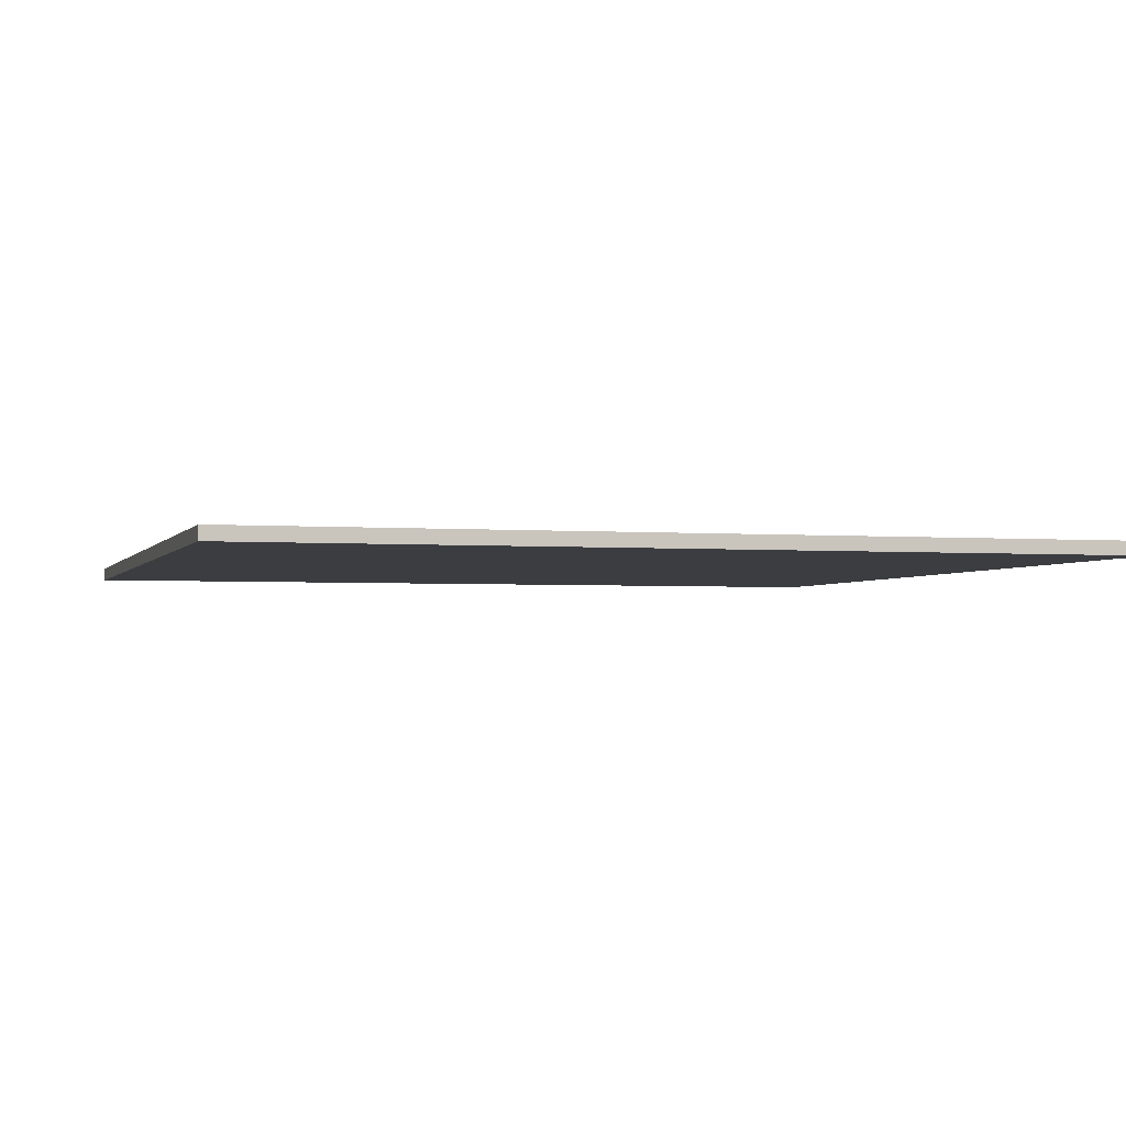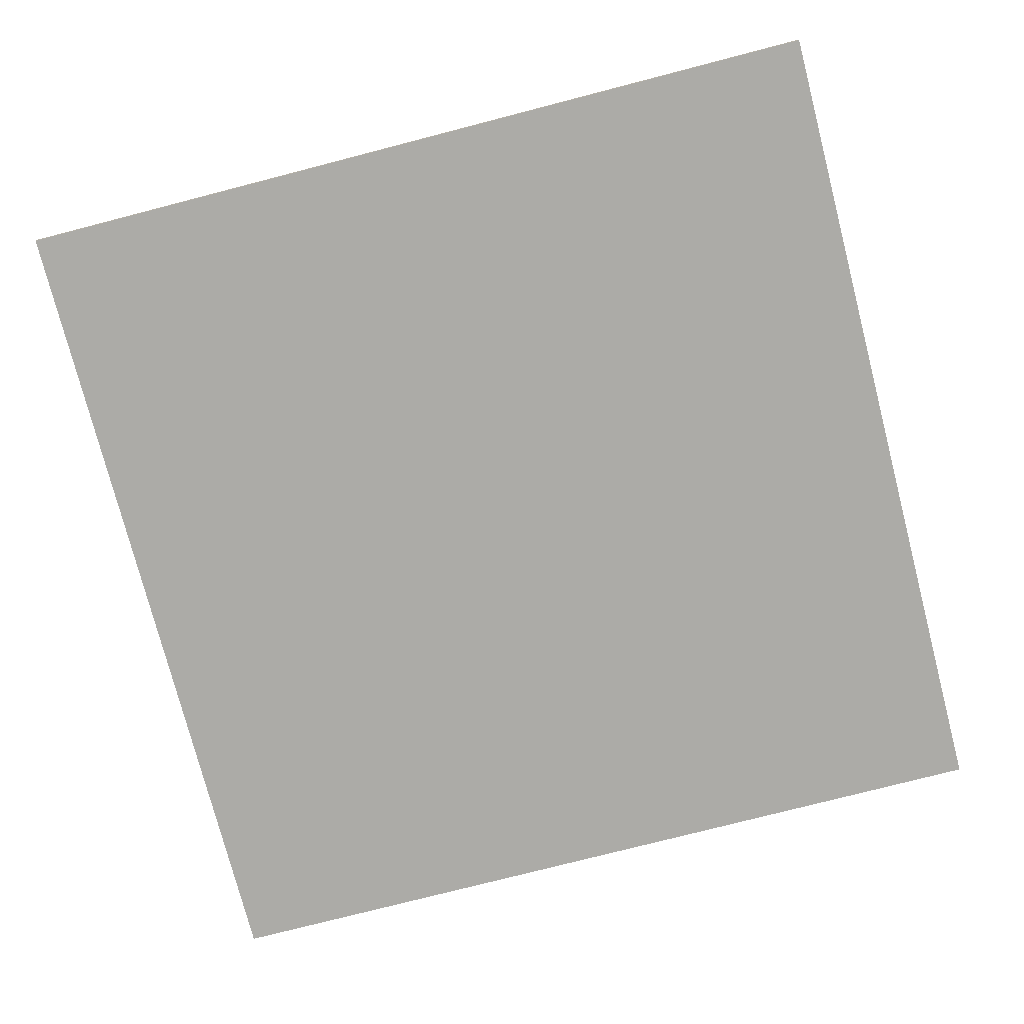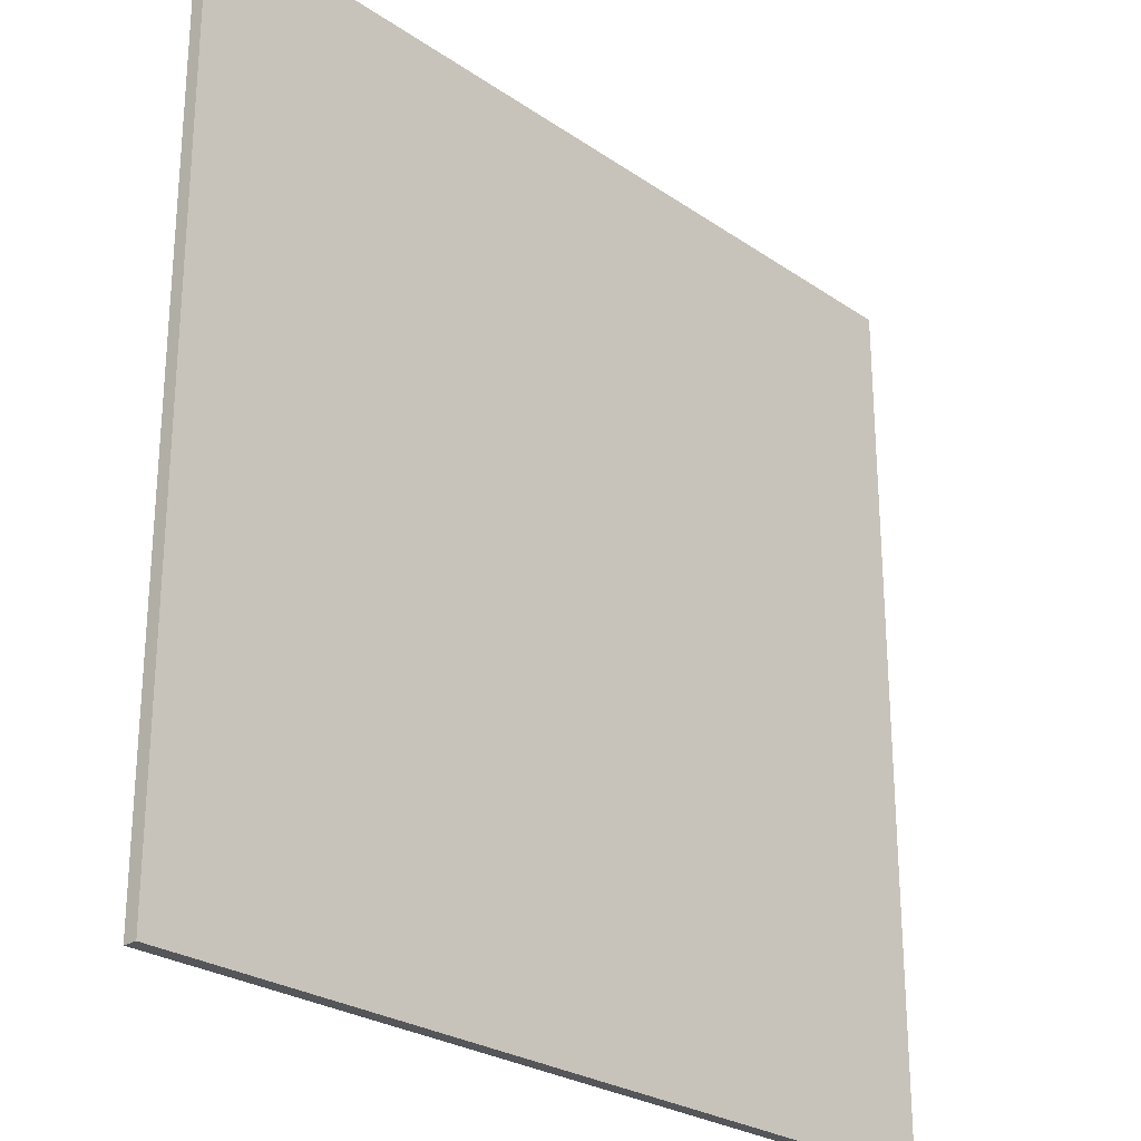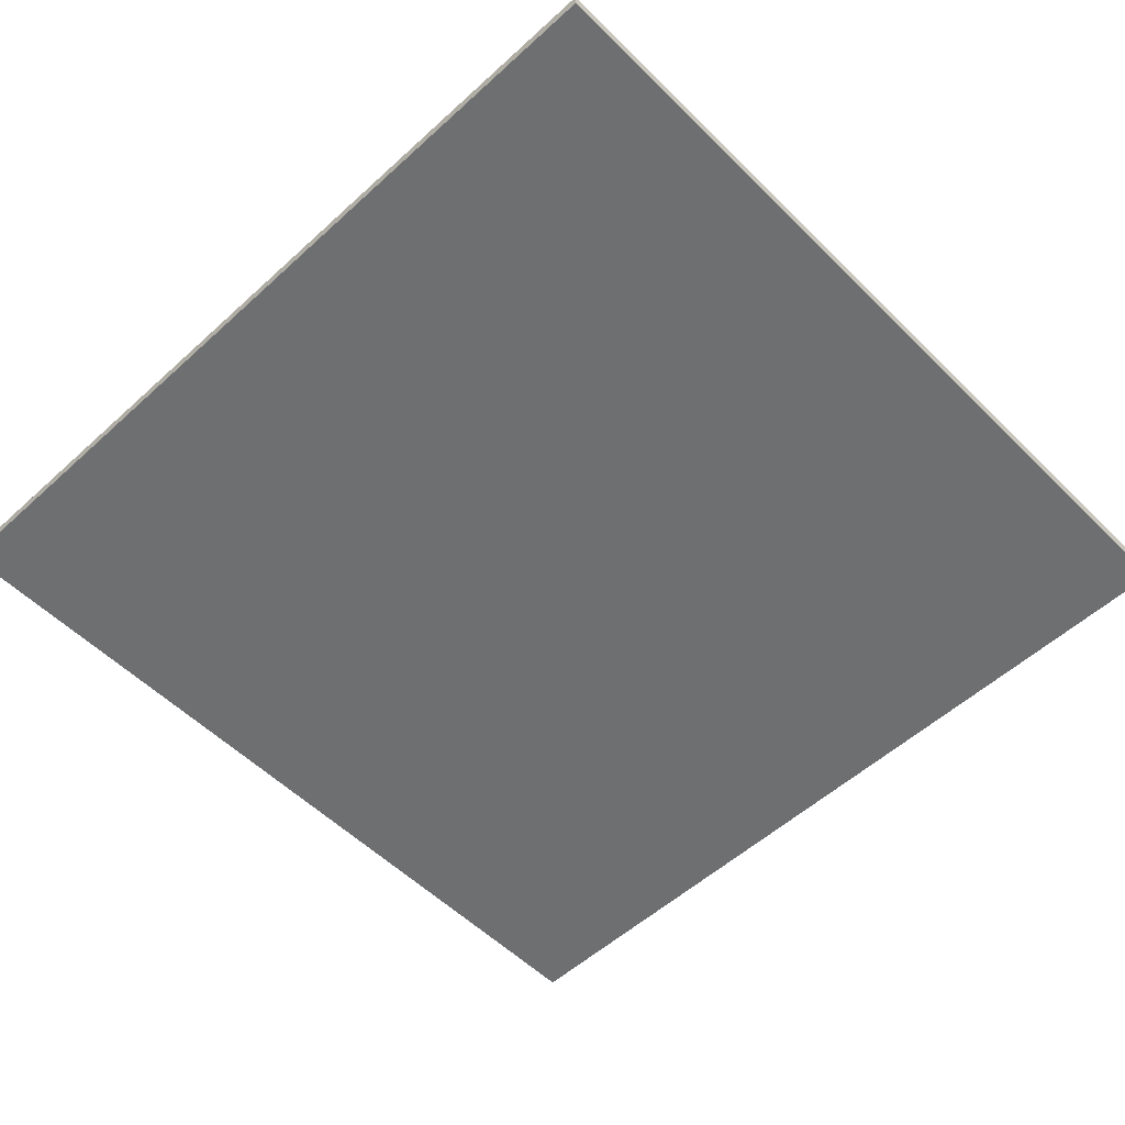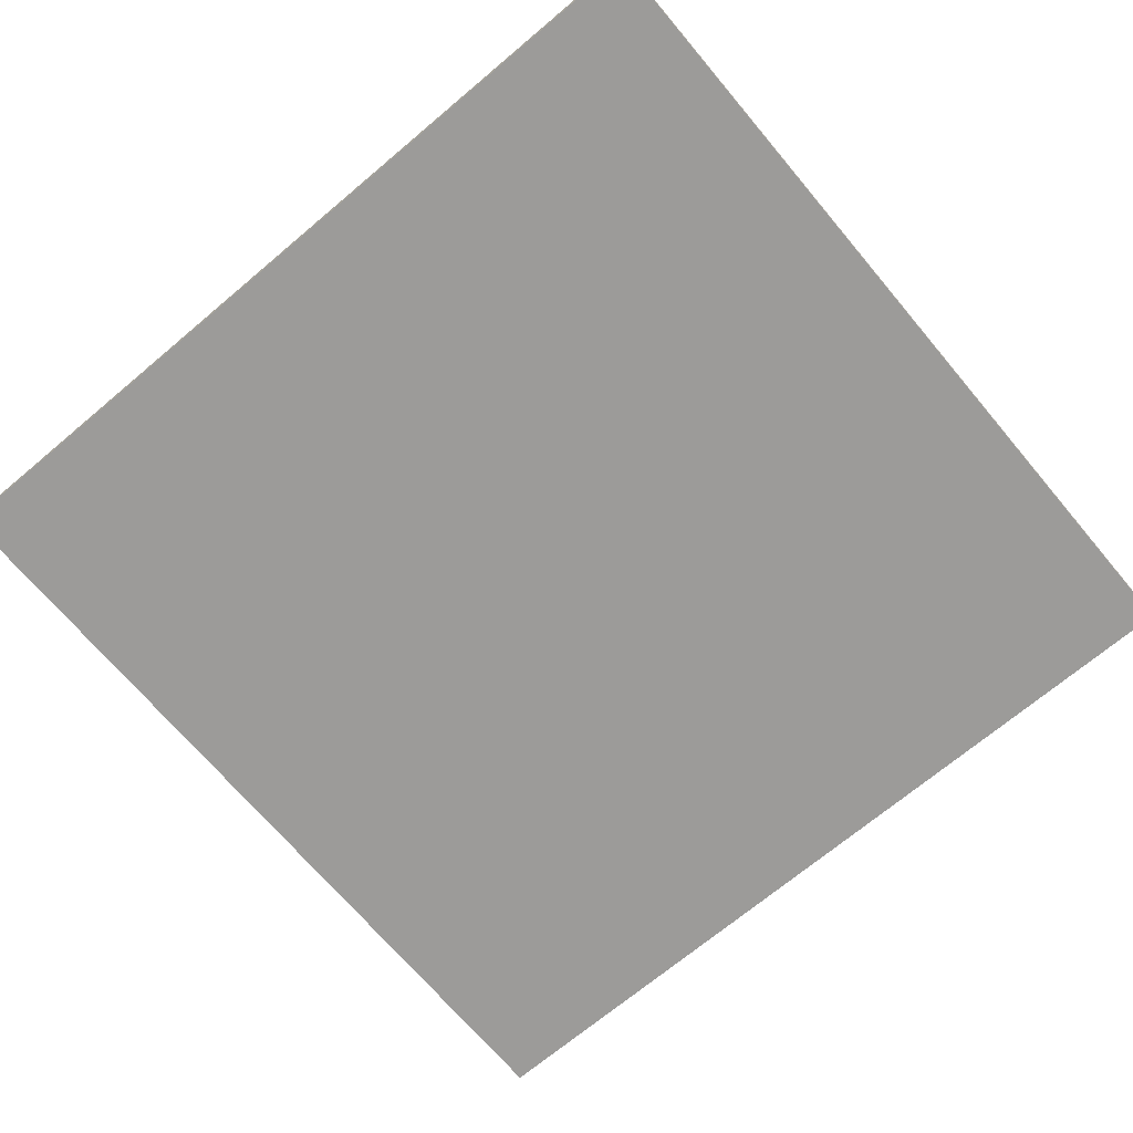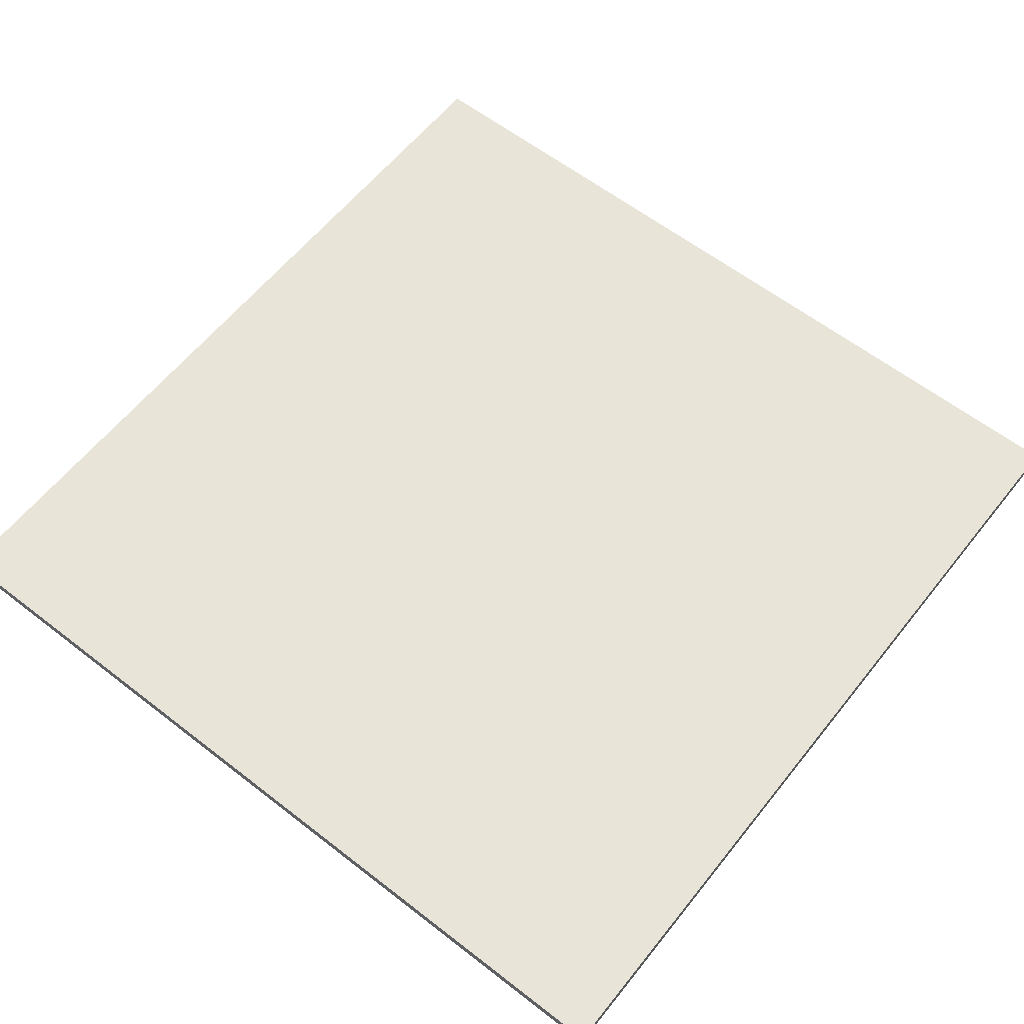
<metadata>
{"format":"obj","ext":"obj","renderer":"f3d","projection":"perspective","resolution":1024,"background":"white","views":[{"elev":-2.6,"azim":73.7,"up":"+Y"},{"elev":-76.2,"azim":-165.5,"up":"+Y"},{"elev":-26.1,"azim":-47.1,"up":"+Z"},{"elev":-54.6,"azim":133.9,"up":"+Y"},{"elev":-69.9,"azim":130.1,"up":"+Y"},{"elev":60.5,"azim":-51.6,"up":"+Y"}]}
</metadata>
<code>
o
v -3.2 -0.8 3.2
v -3.2 -0.8 2
v -3.2 -0.8 1.8
v -3.2 -0.8 -1.8
v -3.2 -0.8 -2
v -3.2 -0.8 -3.2
v -3.2 -0.7 3.2
v -3.2 -0.7 2
v -3.2 -0.7 1.8
v -3.2 -0.7 -1.8
v -3.2 -0.7 -2
v -3.2 -0.7 -3.2
v 3.2 -0.8 3.2
v 3.2 -0.8 2
v 3.2 -0.8 1.8
v 3.2 -0.8 -1.8
v 3.2 -0.8 -2
v 3.2 -0.8 -3.2
v 3.2 -0.7 3.2
v 3.2 -0.7 2
v 3.2 -0.7 1.8
v 3.2 -0.7 -1.8
v 3.2 -0.7 -2
v 3.2 -0.7 -3.2
v -3.2 -0.8 3.2
v -3.2 -0.7 3.2
v 3.2 -0.8 3.2
v 3.2 -0.7 3.2
v -3.2 -0.8 -3.2
v -3.2 -0.7 -3.2
v -2 -0.8 -3.2
v -2 -0.7 -3.2
v -1.8 -0.8 -3.2
v -1.8 -0.7 -3.2
v 1.8 -0.8 -3.2
v 1.8 -0.7 -3.2
v 2 -0.8 -3.2
v 2 -0.7 -3.2
v 3.2 -0.8 -3.2
v 3.2 -0.7 -3.2
v -3.2 -0.8 3.2
v 3.2 -0.8 3.2
v -3.2 -0.8 2
v 3.2 -0.8 2
v -3.2 -0.8 1.8
v 3.2 -0.8 1.8
v -3.2 -0.8 -1.8
v -1.8 -0.8 -1.8
v 1.8 -0.8 -1.8
v 3.2 -0.8 -1.8
v -3.2 -0.8 -2
v -2 -0.8 -2
v 2 -0.8 -2
v 3.2 -0.8 -2
v -3.2 -0.8 -3.2
v -2 -0.8 -3.2
v -1.8 -0.8 -3.2
v 1.8 -0.8 -3.2
v 2 -0.8 -3.2
v 3.2 -0.8 -3.2
v -3.2 -0.7 3.2
v 3.2 -0.7 3.2
v -3.2 -0.7 2
v 3.2 -0.7 2
v -3.2 -0.7 1.8
v 3.2 -0.7 1.8
v -3.2 -0.7 -1.8
v -1.8 -0.7 -1.8
v 1.8 -0.7 -1.8
v 3.2 -0.7 -1.8
v -3.2 -0.7 -2
v -2 -0.7 -2
v 2 -0.7 -2
v 3.2 -0.7 -2
v -3.2 -0.7 -3.2
v -2 -0.7 -3.2
v -1.8 -0.7 -3.2
v 1.8 -0.7 -3.2
v 2 -0.7 -3.2
v 3.2 -0.7 -3.2
f 7 2 1
f 8 3 2
f 8 2 7
f 9 4 3
f 9 3 8
f 10 5 4
f 10 4 9
f 11 6 5
f 11 5 10
f 12 6 11
f 13 14 19
f 14 15 20
f 19 14 20
f 15 16 21
f 20 15 21
f 16 17 22
f 21 16 22
f 17 18 23
f 22 17 23
f 23 18 24
f 27 26 25
f 28 26 27
f 29 30 31
f 31 30 32
f 31 32 33
f 33 32 34
f 33 34 35
f 35 34 36
f 35 36 37
f 37 36 38
f 37 38 39
f 39 38 40
f 43 42 41
f 44 42 43
f 45 44 43
f 46 44 45
f 47 46 45
f 48 46 47
f 49 46 48
f 50 46 49
f 51 48 47
f 52 48 51
f 53 50 49
f 54 50 53
f 55 52 51
f 56 48 52
f 56 52 55
f 57 49 48
f 57 48 56
f 58 53 49
f 58 49 57
f 59 54 53
f 59 53 58
f 60 54 59
f 61 62 63
f 63 62 64
f 63 64 65
f 65 64 66
f 65 66 67
f 67 66 68
f 68 66 69
f 69 66 70
f 67 68 71
f 71 68 72
f 69 70 73
f 73 70 74
f 71 72 75
f 72 68 76
f 75 72 76
f 68 69 77
f 76 68 77
f 69 73 78
f 77 69 78
f 73 74 79
f 78 73 79
f 79 74 80

</code>
